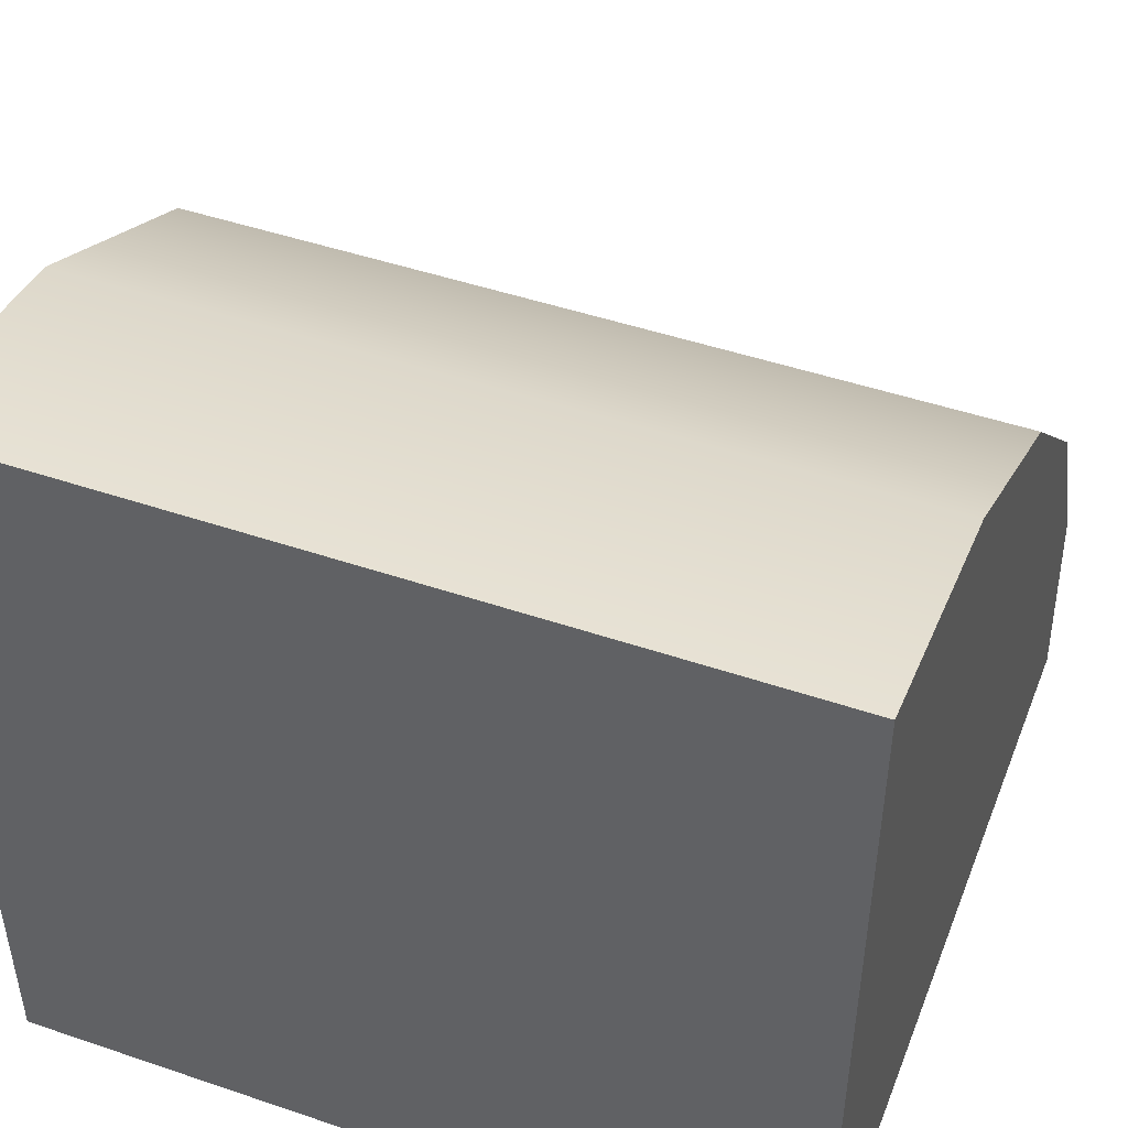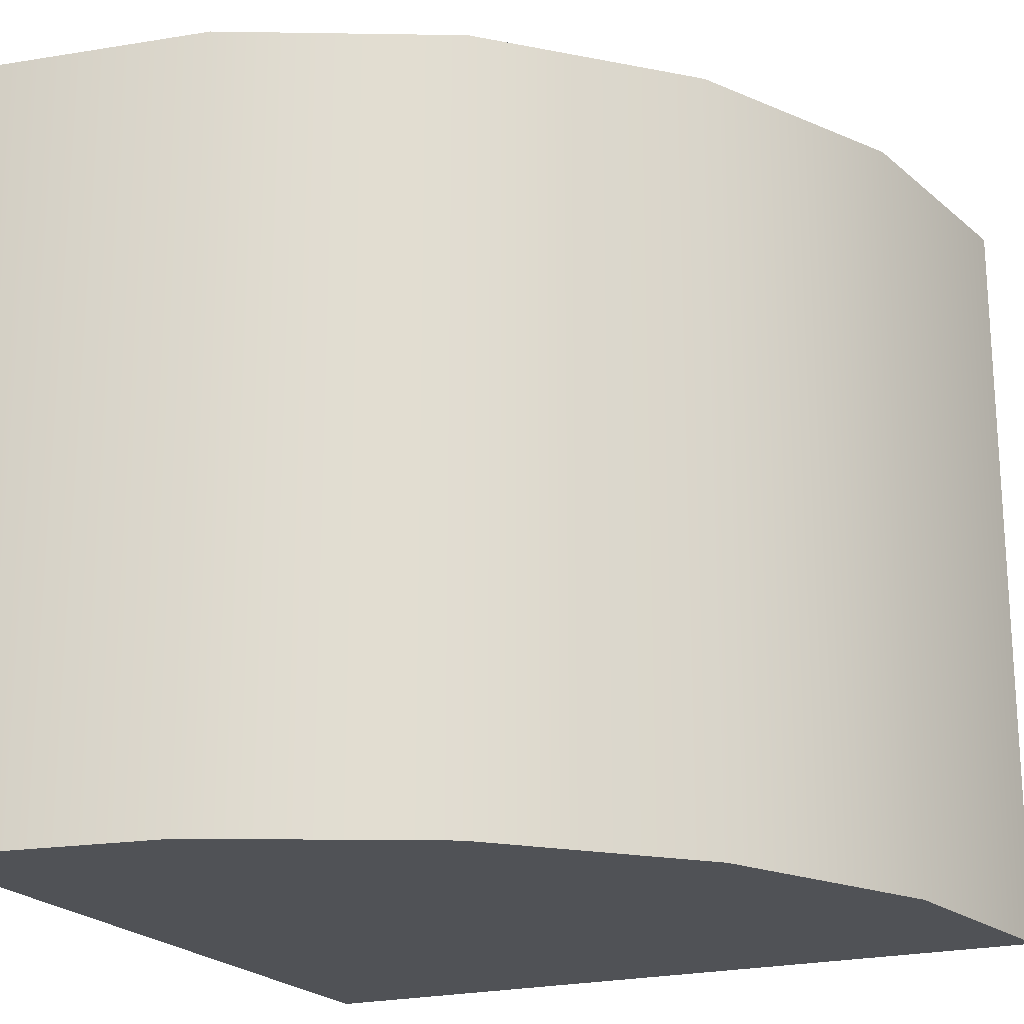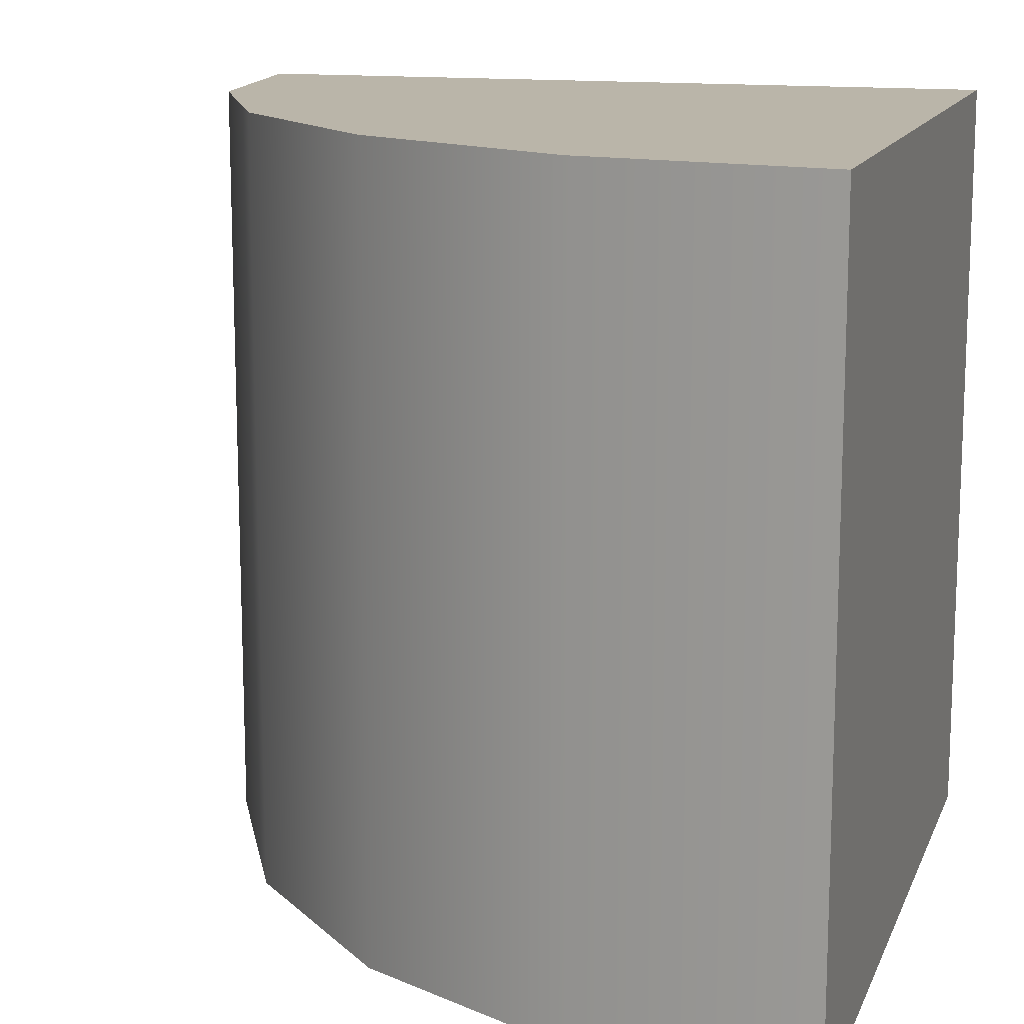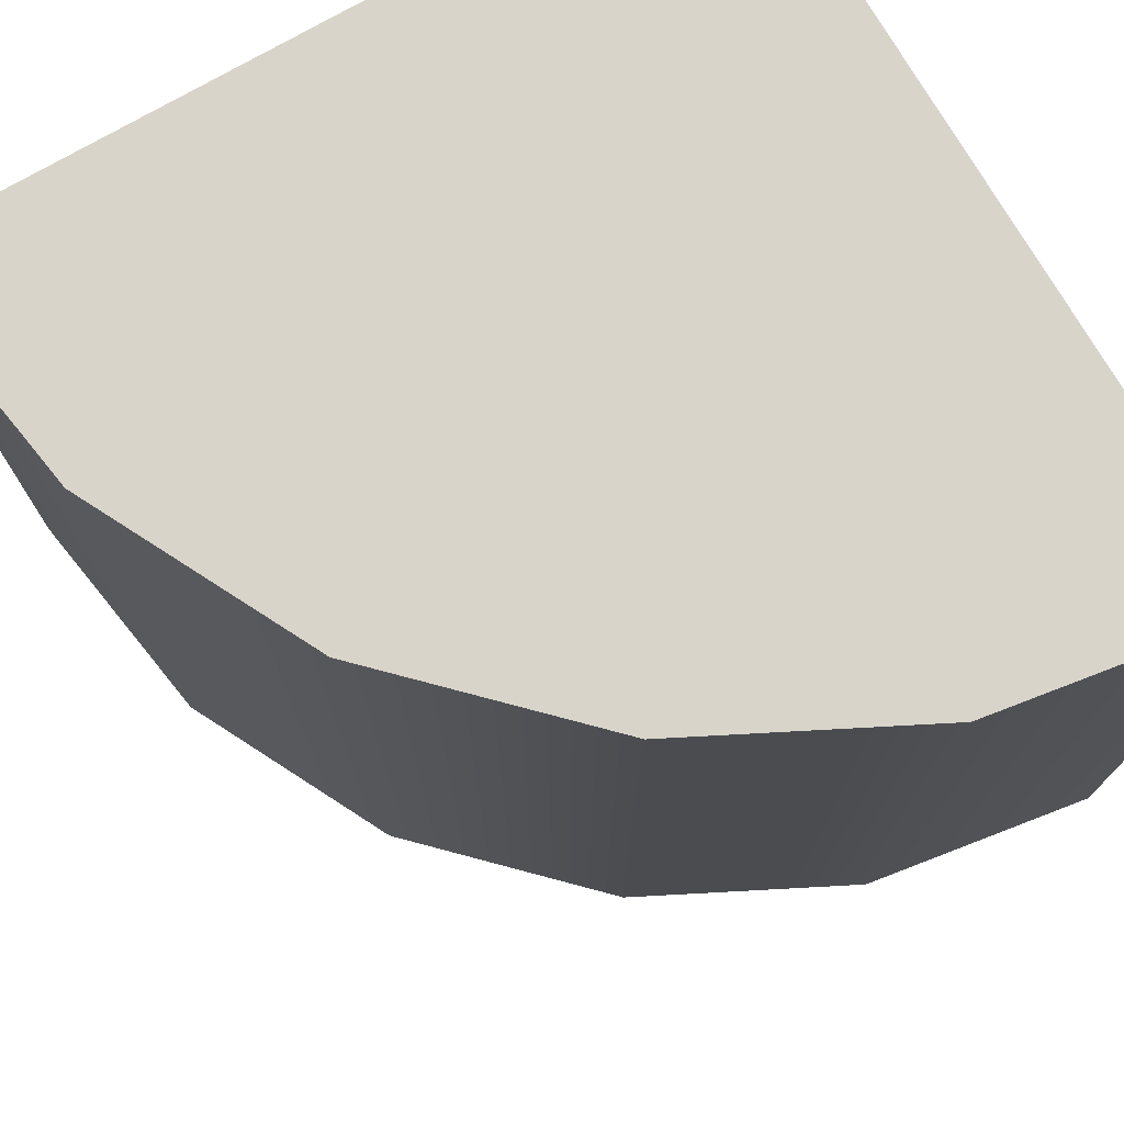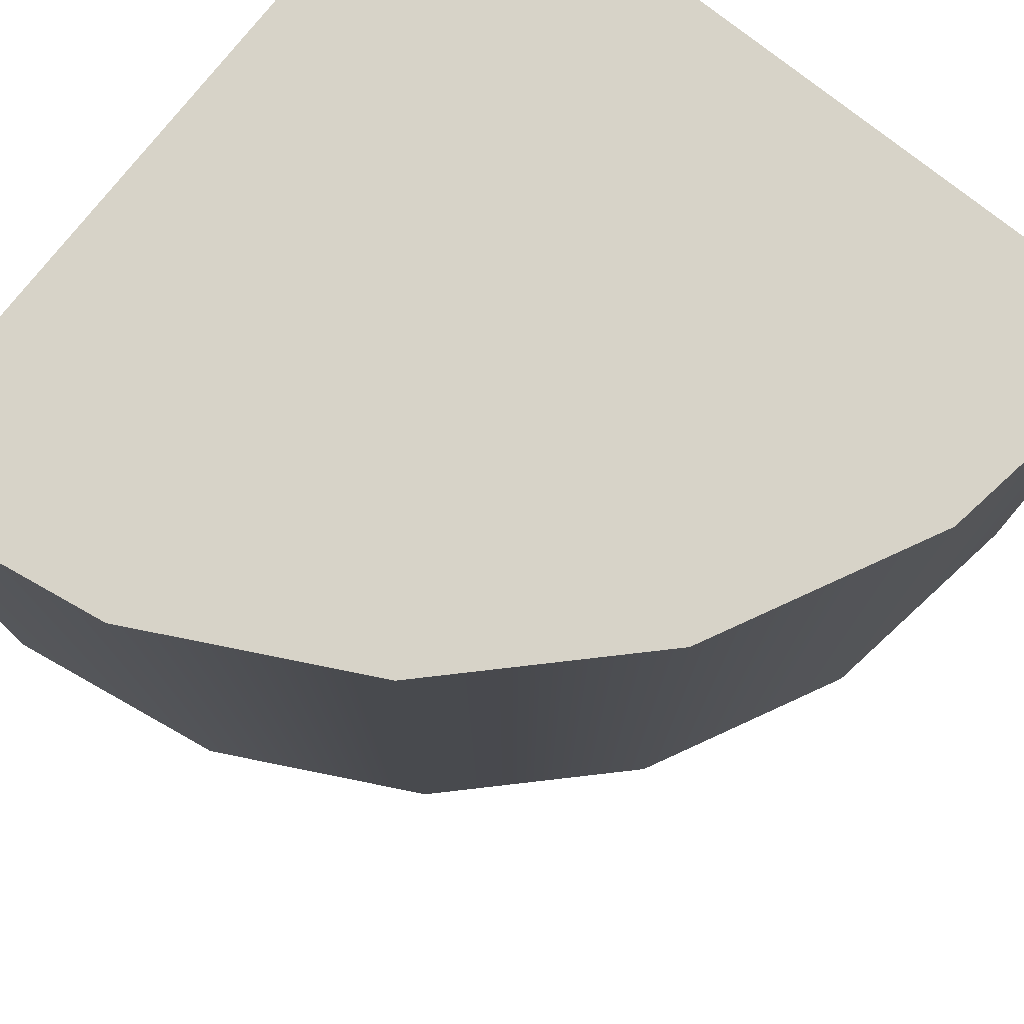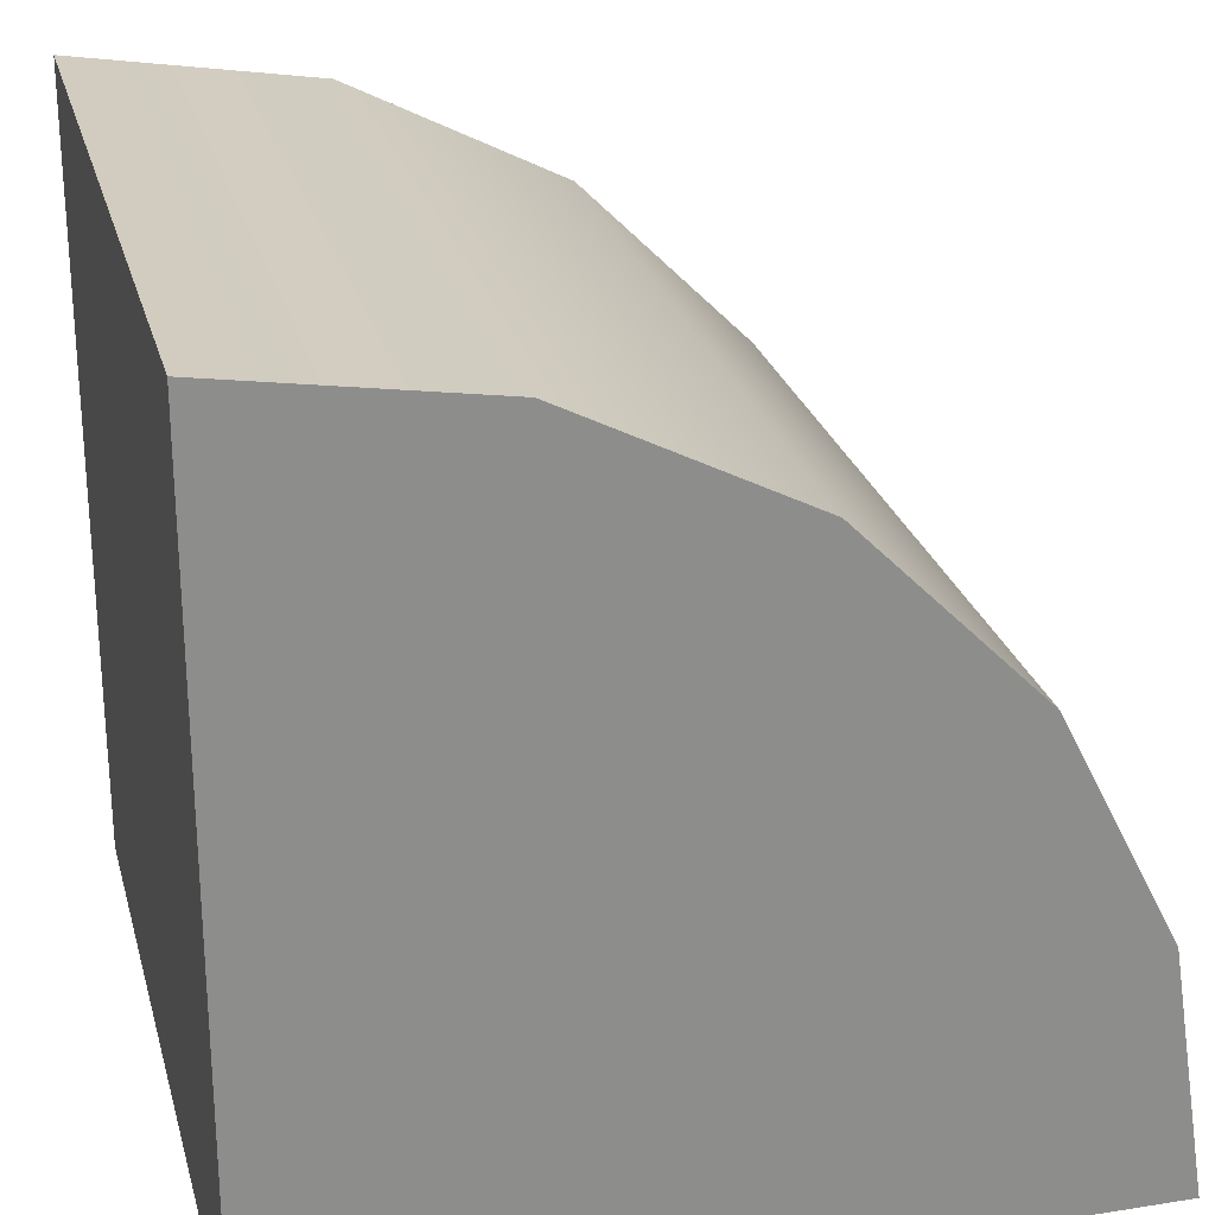
<metadata>
{"format":"obj","ext":"obj","renderer":"f3d","projection":"perspective","resolution":1024,"background":"white","views":[{"elev":47.3,"azim":-69.0,"up":"+Y"},{"elev":-20.7,"azim":115.4,"up":"+Z"},{"elev":13.7,"azim":-163.3,"up":"+Z"},{"elev":74.8,"azim":149.9,"up":"+Z"},{"elev":77.1,"azim":128.4,"up":"+Z"},{"elev":25.5,"azim":-14.3,"up":"+Y"}]}
</metadata>
<code>
o Cylinder_Cylinder.003
v -0.5 0.5 0.5
v -0.5 0.5 -0.5
v -0.5 -0.5 0.5
v -0.5 -0.5 -0.5
v 0.5 -0.5 -0.5
v 0.5 -0.5 0.5
v -0.191 0.4511 -0.5
v -0.191 0.4511 0.5
v 0.08779 0.309 0.5
v 0.08779 0.309 -0.5
v 0.309 0.08779 0.5
v 0.309 0.08779 -0.5
v 0.4511 -0.191 0.5
v 0.4511 -0.191 -0.5
f 1 2 3
f 2 4 3
f 5 3 4
f 6 3 5
f 7 2 1 8
f 7 8 9 10
f 10 9 11 12
f 12 11 13 14
f 14 13 6 5
f 4 2 7 10 12 14 5
f 3 6 13 11 9 8 1

</code>
